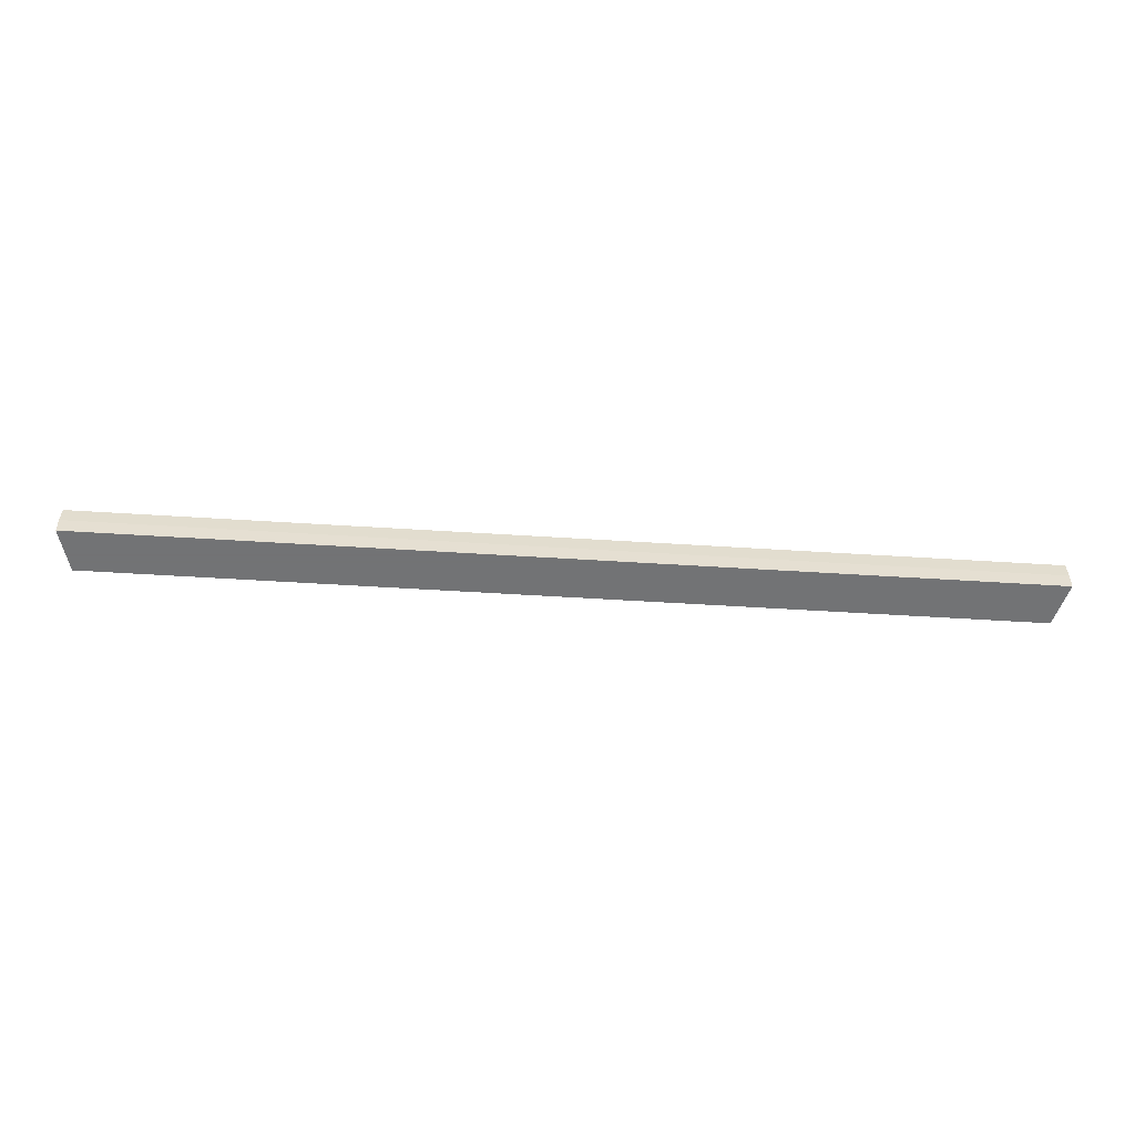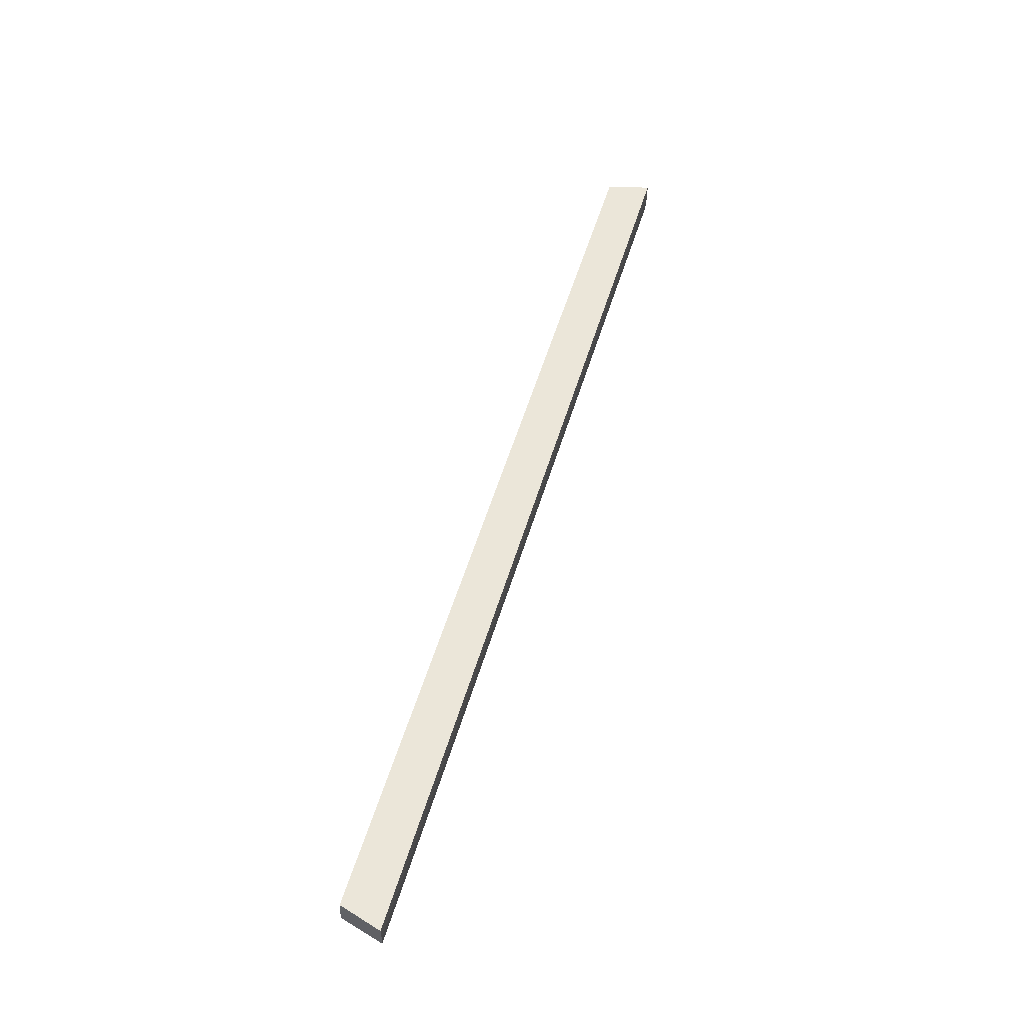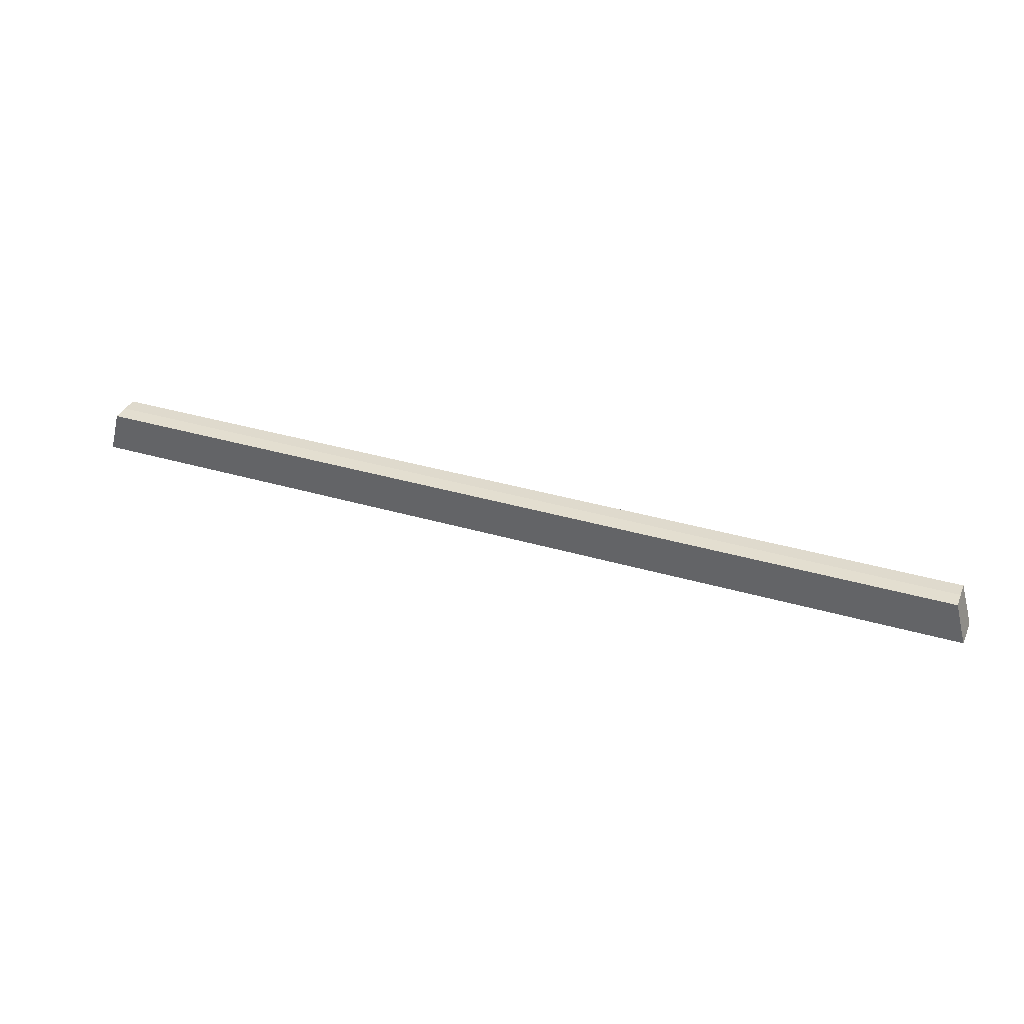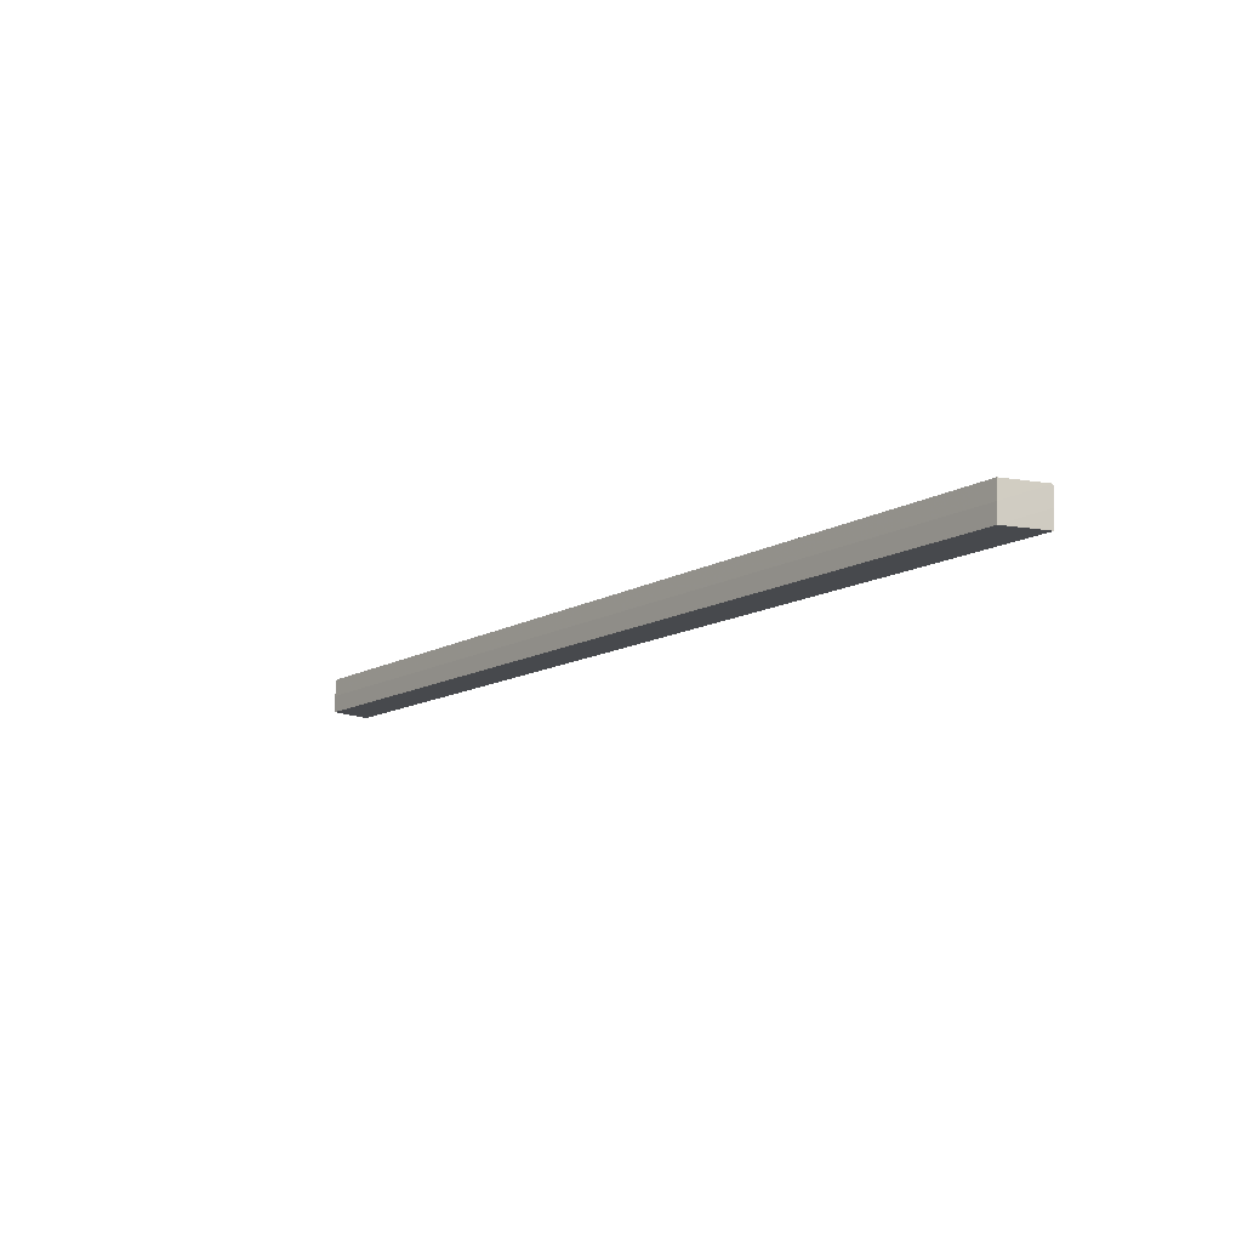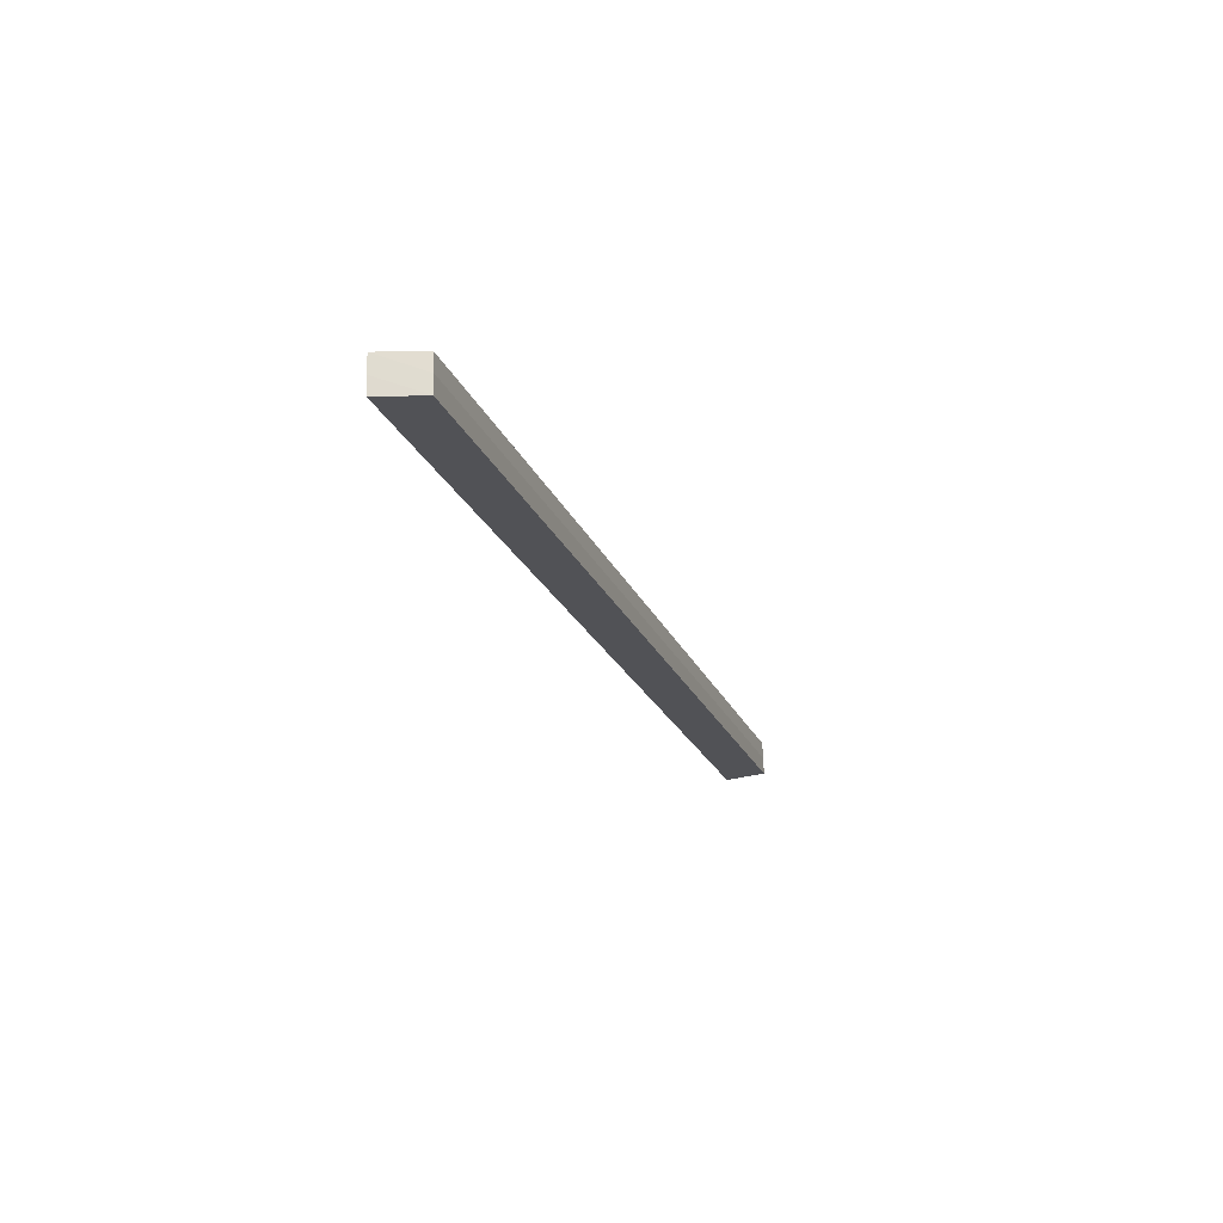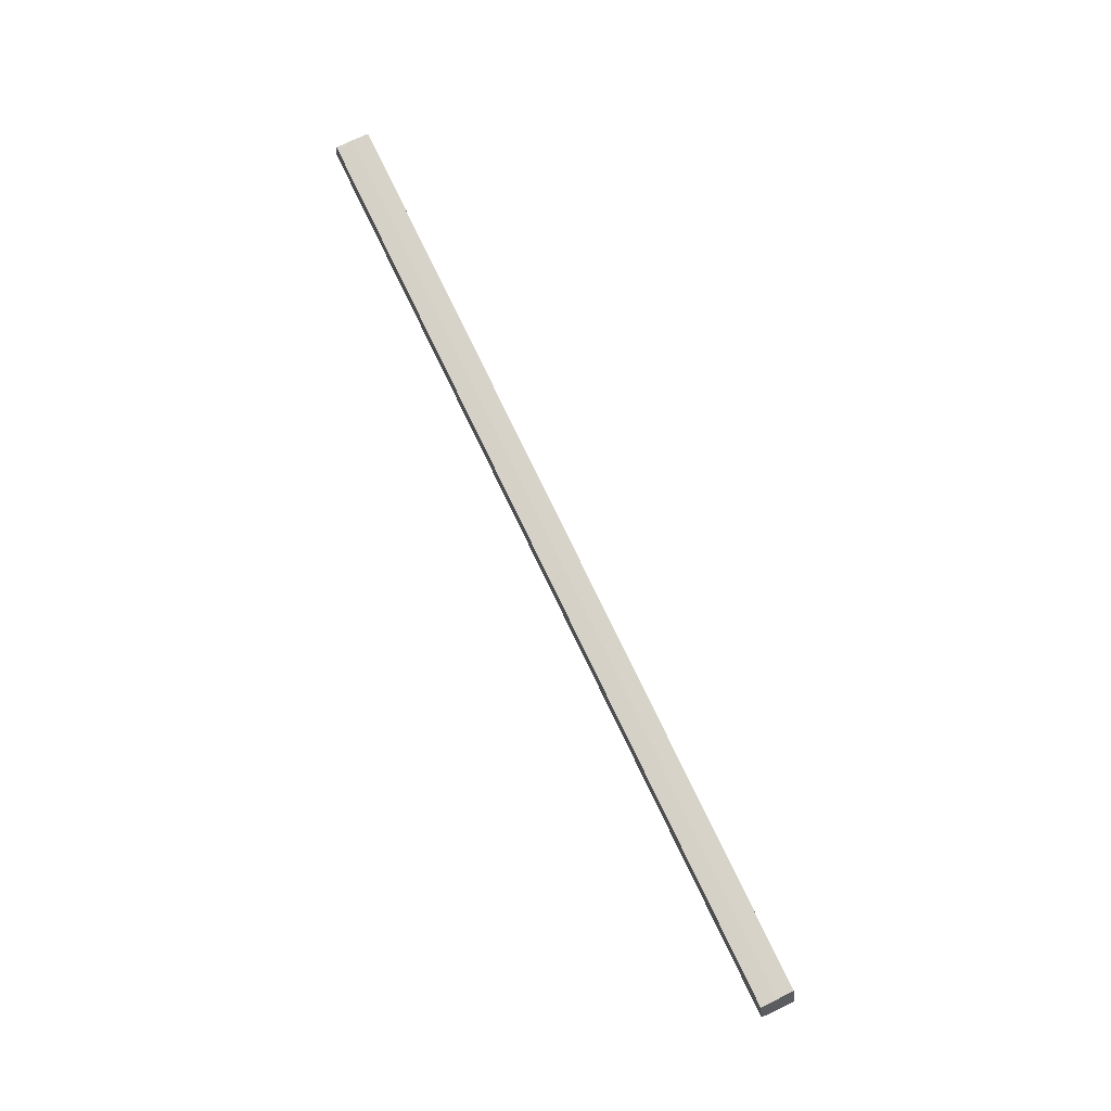
<metadata>
{"format":"obj","ext":"obj","renderer":"f3d","projection":"perspective","resolution":1024,"background":"white","views":[{"elev":-55.7,"azim":176.2,"up":"+Y"},{"elev":56.5,"azim":107.0,"up":"+Y"},{"elev":35.9,"azim":21.1,"up":"+Z"},{"elev":-12.4,"azim":53.4,"up":"+Y"},{"elev":-21.2,"azim":-72.2,"up":"+Y"},{"elev":79.0,"azim":64.1,"up":"+Z"}]}
</metadata>
<code>
v 270.7 46.34 -160.6
v 270.7 46.78 -160.6
v 295.3 46.34 -160.6
v 270.7 45.9 -160.6
v 271 45.9 -159.4
v 271 46.34 -159.4
v 271 46.78 -159.5
v 295.3 46.78 -160.6
v 295 45.9 -159.4
v 295.3 45.9 -160.6
v 295 46.34 -159.4
v 295 46.78 -159.5
f 1 2 8
f 1 8 3
f 1 3 10
f 1 10 4
f 1 4 5
f 1 5 6
f 1 6 2
f 2 6 7
f 2 7 12
f 2 12 8
f 3 8 11
f 3 11 9
f 3 9 10
f 4 10 9
f 4 9 5
f 5 9 11
f 5 11 6
f 6 11 12
f 6 12 7
f 8 12 11

</code>
